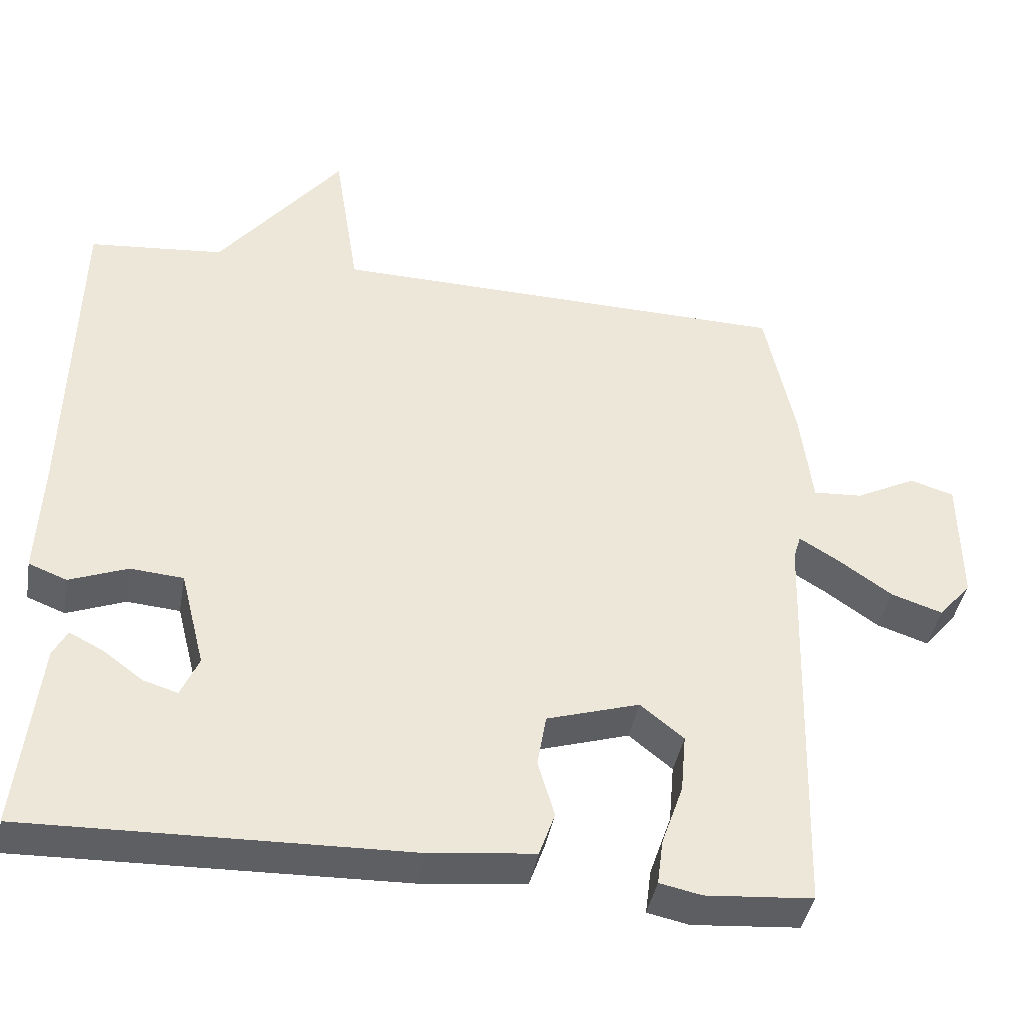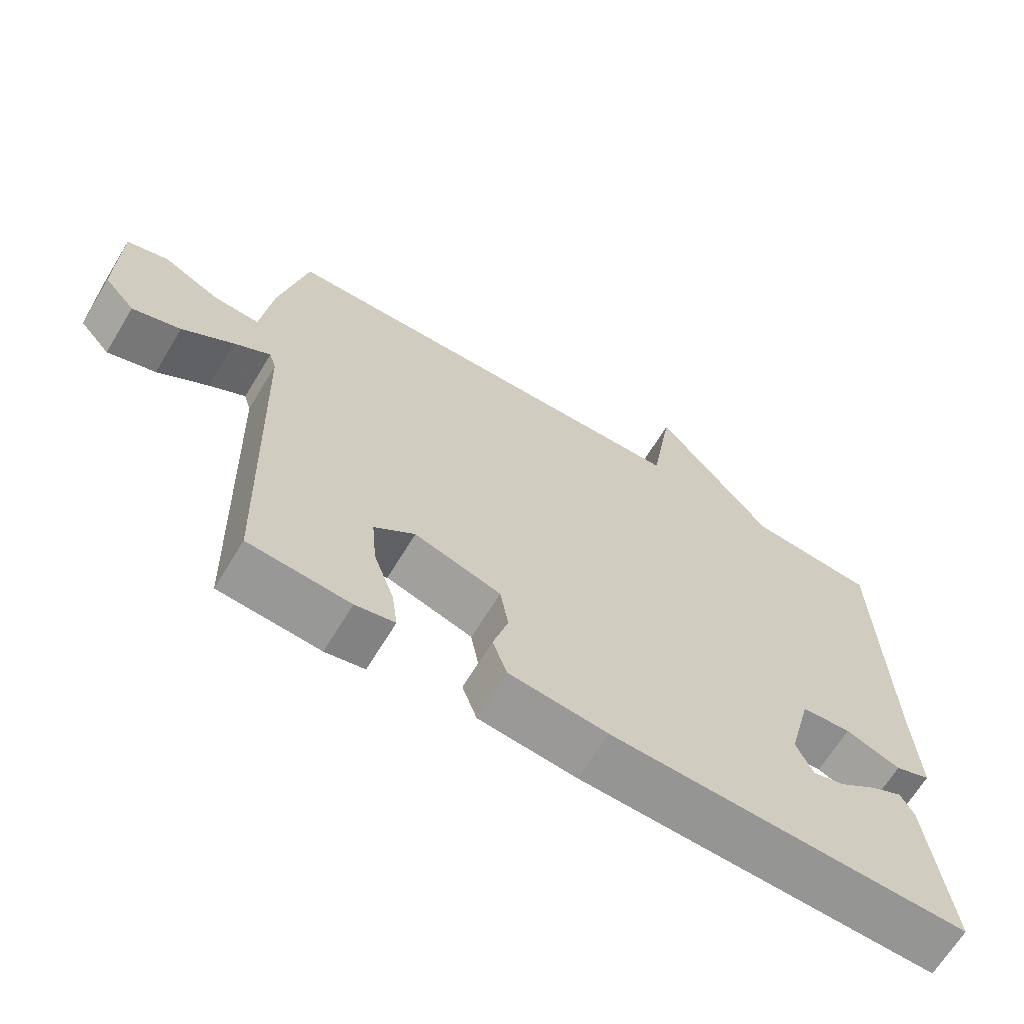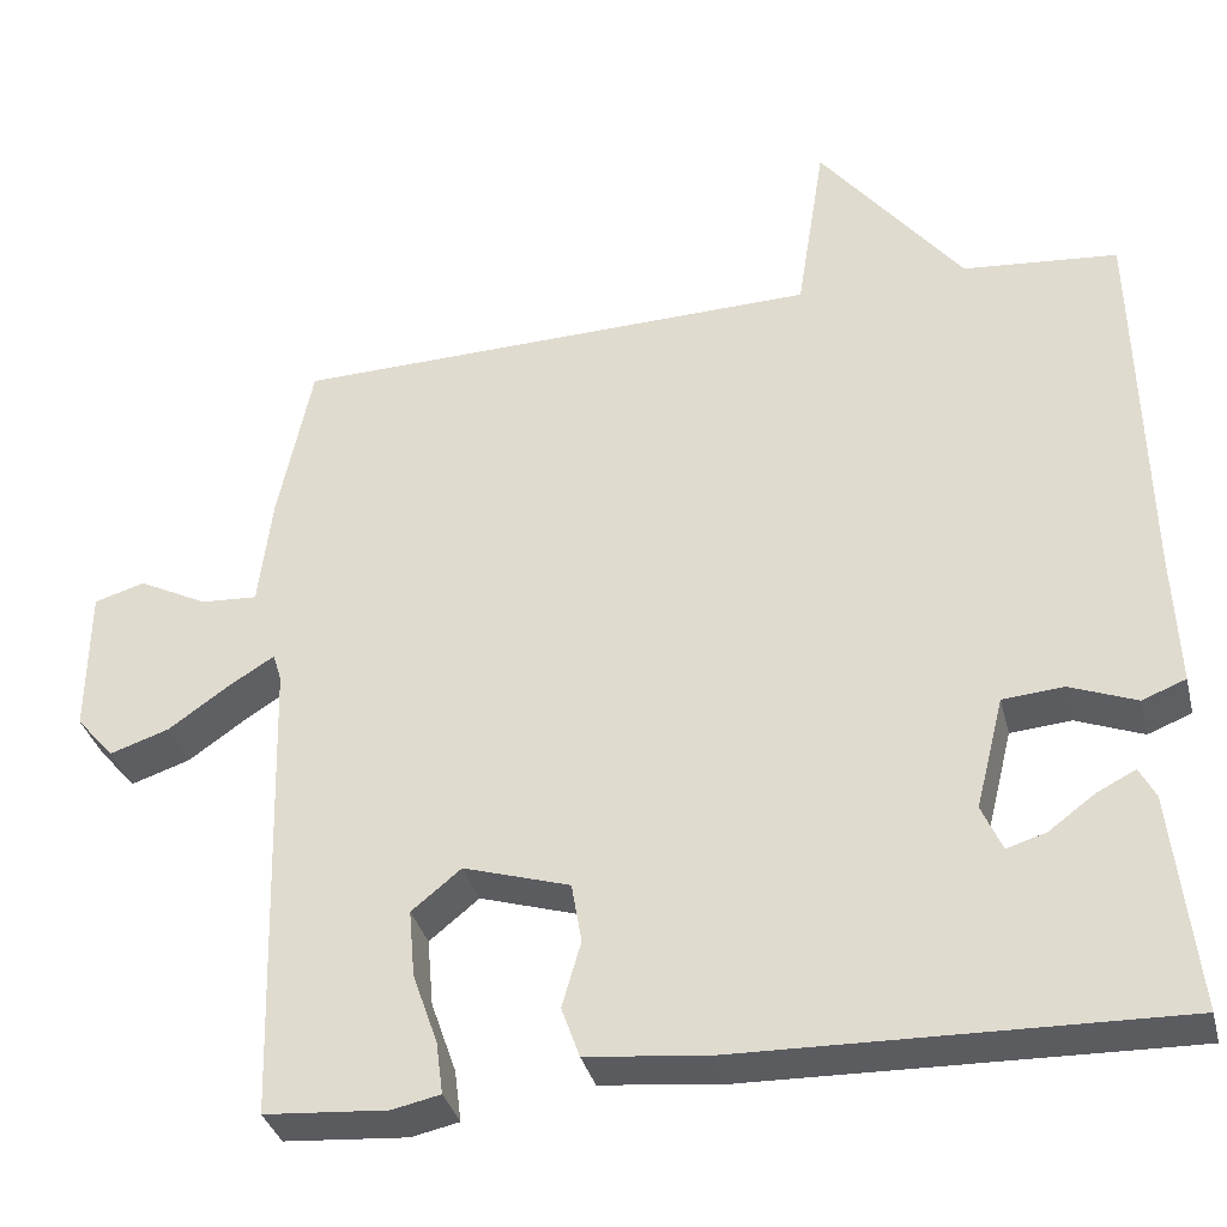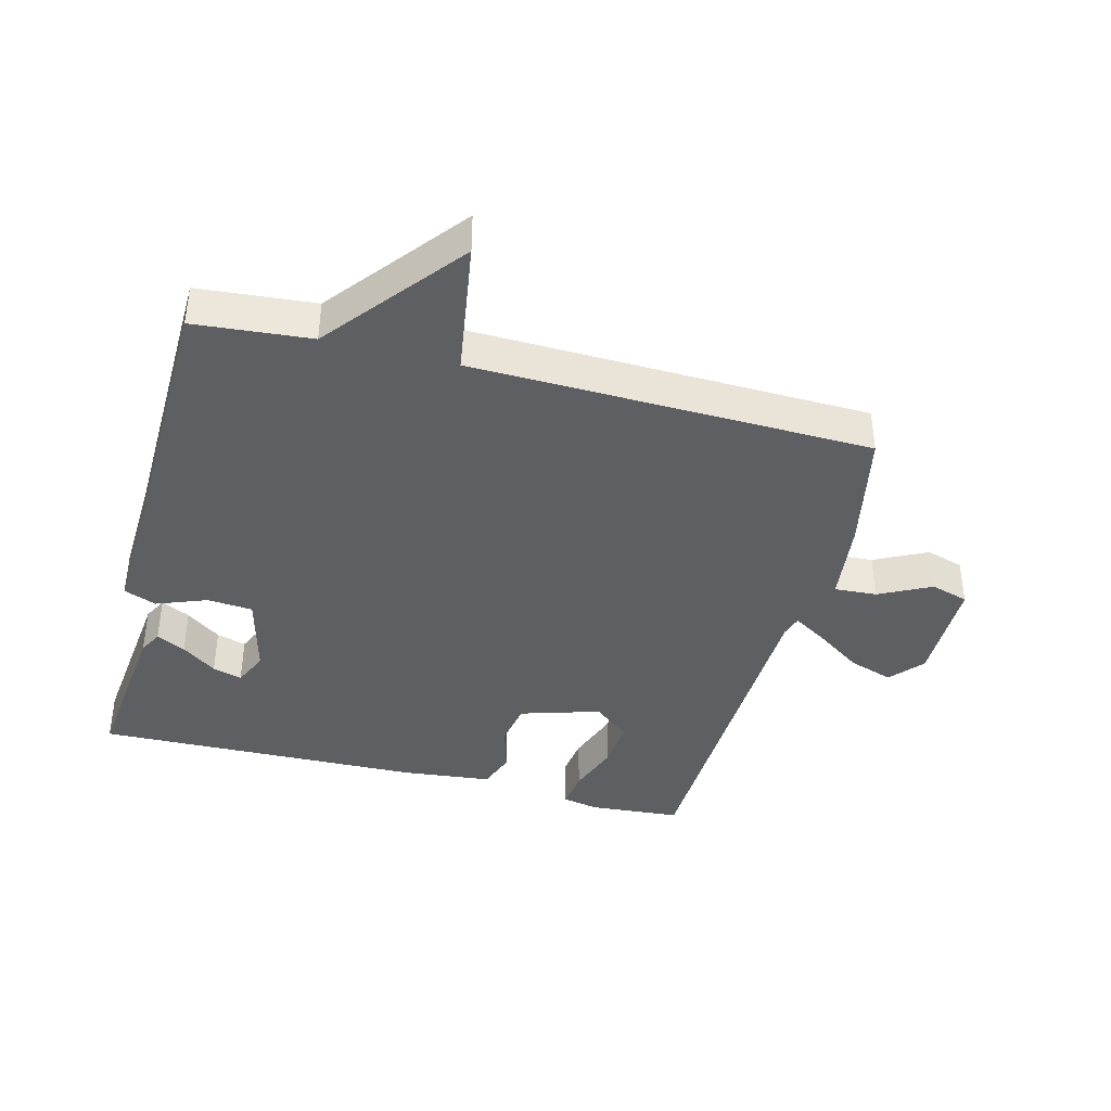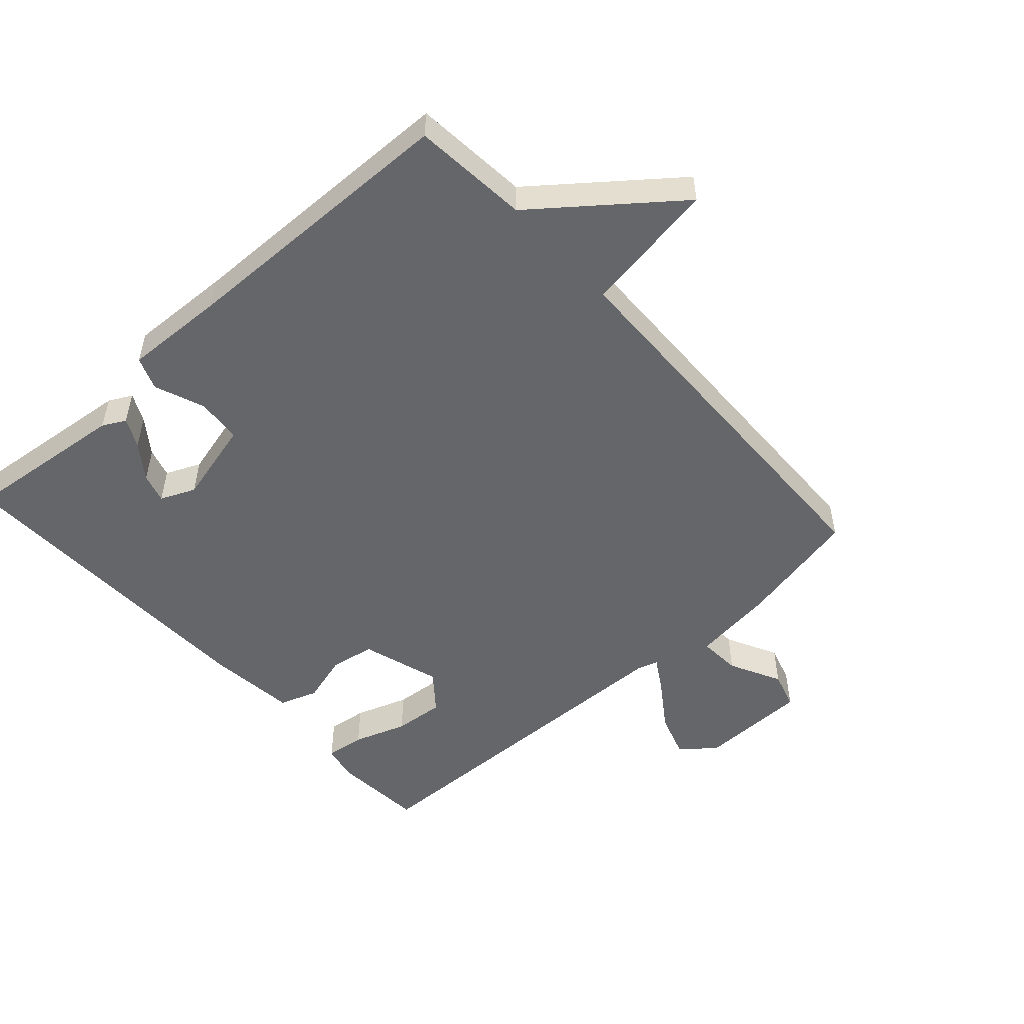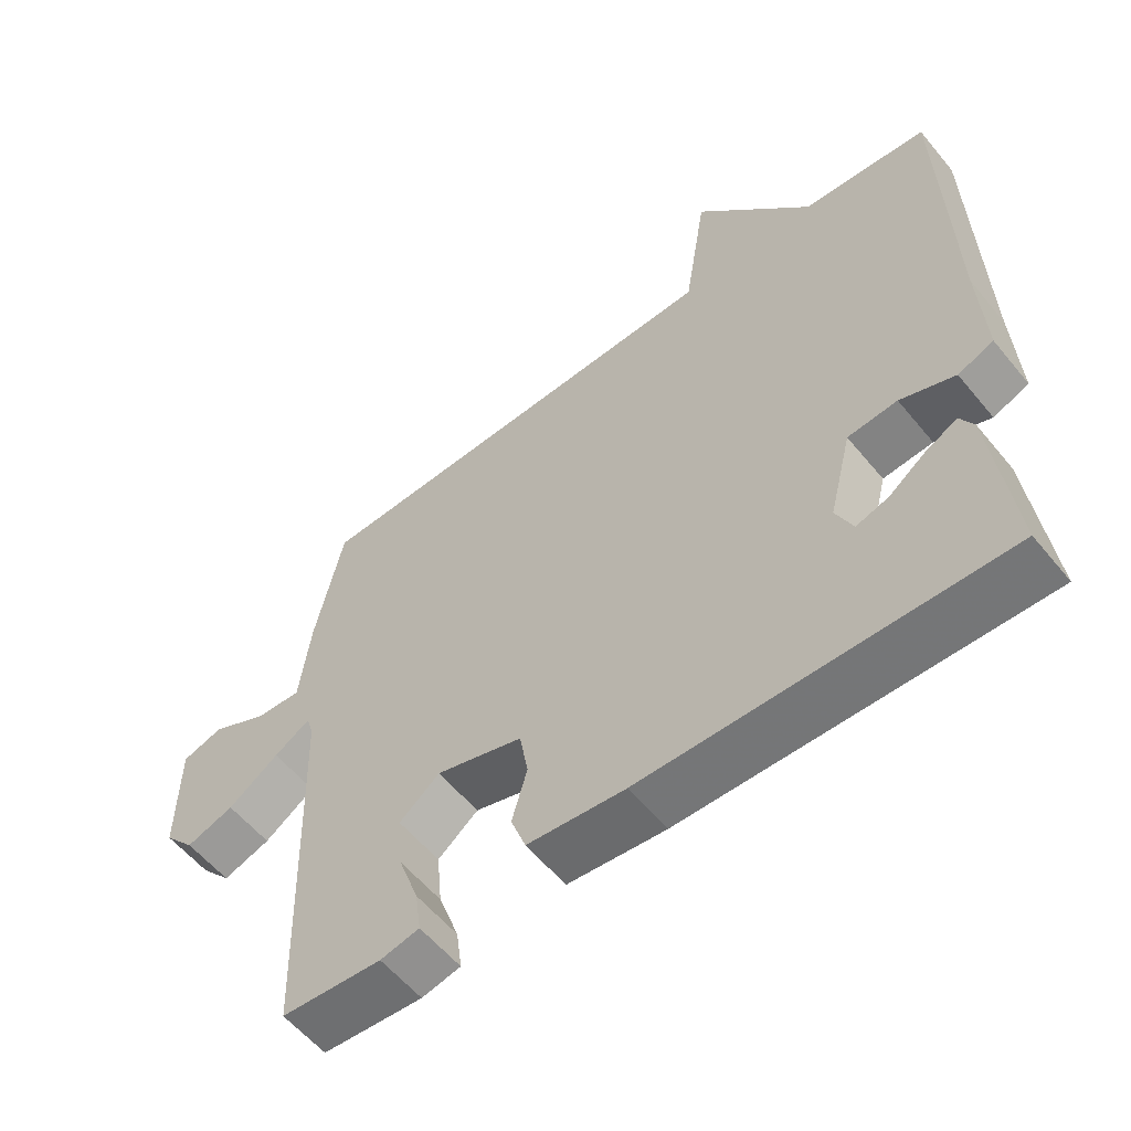
<metadata>
{"format":"obj","ext":"obj","renderer":"f3d","projection":"perspective","resolution":1024,"background":"white","views":[{"elev":-40.8,"azim":-9.9,"up":"+Z"},{"elev":-66.8,"azim":148.7,"up":"+Z"},{"elev":-34.6,"azim":-166.3,"up":"+Z"},{"elev":-39.7,"azim":-14.6,"up":"+Y"},{"elev":-51.7,"azim":-47.9,"up":"+Y"},{"elev":-57.7,"azim":-141.0,"up":"+Z"}]}
</metadata>
<code>
v 0.5 0.07 -0.5
v 0.356 0.07 -0.511
v 0.3 0.07 -0.499
v 0.308 0.07 -0.438
v 0.337 0.07 -0.355
v 0.344 0.07 -0.276
v 0.286 0.07 -0.229
v 0.162 0.07 -0.267
v 0.15 0.07 -0.337
v 0.172 0.07 -0.414
v 0.151 0.07 -0.473
v 0.011 0.07 -0.488
v -0.5 0.07 -0.5
v -0.472 0.07 -0.245
v -0.453 0.07 -0.209
v -0.408 0.07 -0.232
v -0.354 0.07 -0.272
v -0.308 0.07 -0.286
v -0.284 0.07 -0.232
v -0.317 0.07 -0.101
v -0.388 0.07 -0.095
v -0.466 0.07 -0.125
v -0.517 0.07 -0.105
v -0.51 0.07 0.053
v -0.5 0.07 0.5
v -0.319 0.07 0.516
v -0.152 0.07 0.727
v -0.119 0.07 0.516
v 0.5 0.07 0.5
v 0.54 0.07 0.309
v 0.556 0.07 0.179
v 0.622 0.07 0.183
v 0.703 0.07 0.224
v 0.762 0.07 0.206
v 0.764 0.07 0.034
v 0.72 0.07 -0.017
v 0.651 0.07 0.006
v 0.578 0.07 0.057
v 0.526 0.07 0.089
v 0.516 0.07 0.056
v 0.5 0 -0.5
v 0.356 0 -0.511
v 0.3 0 -0.499
v 0.308 0 -0.438
v 0.337 0 -0.355
v 0.344 0 -0.276
v 0.286 0 -0.229
v 0.162 0 -0.267
v 0.15 0 -0.337
v 0.172 0 -0.414
v 0.151 0 -0.473
v 0.011 0 -0.488
v -0.5 0 -0.5
v -0.472 0 -0.245
v -0.453 0 -0.209
v -0.408 0 -0.232
v -0.354 0 -0.272
v -0.308 0 -0.286
v -0.284 0 -0.232
v -0.317 0 -0.101
v -0.388 0 -0.095
v -0.466 0 -0.125
v -0.517 0 -0.105
v -0.51 0 0.053
v -0.5 0 0.5
v -0.319 0 0.516
v -0.152 0 0.727
v -0.119 0 0.516
v 0.5 0 0.5
v 0.54 0 0.309
v 0.556 0 0.179
v 0.622 0 0.183
v 0.703 0 0.224
v 0.762 0 0.206
v 0.764 0 0.034
v 0.72 0 -0.017
v 0.651 0 0.006
v 0.578 0 0.057
v 0.526 0 0.089
v 0.516 0 0.056
f 36 37 38
f 35 36 38
f 34 35 38
f 33 34 38
f 32 33 38
f 31 32 38 39
f 30 31 39
f 29 30 39
f 28 29 39
f 26 27 28
f 28 39 40
f 26 28 40
f 25 26 40
f 24 25 40
f 21 22 23 24
f 20 21 24 40
f 15 16 17
f 14 15 17
f 13 14 17
f 13 17 18
f 12 13 18
f 11 12 18
f 10 11 18
f 9 10 18
f 8 9 18 19
f 3 4 5
f 2 3 5
f 1 2 5
f 40 1 5
f 40 5 6
f 19 20 40
f 8 19 40
f 7 8 40
f 6 7 40
f 78 77 76
f 78 76 75
f 78 75 74
f 78 74 73
f 78 73 72
f 79 78 72 71
f 79 71 70
f 79 70 69
f 79 69 68
f 68 67 66
f 80 79 68
f 80 68 66
f 80 66 65
f 80 65 64
f 64 63 62 61
f 80 64 61 60
f 57 56 55
f 57 55 54
f 57 54 53
f 58 57 53
f 58 53 52
f 58 52 51
f 58 51 50
f 58 50 49
f 59 58 49 48
f 45 44 43
f 45 43 42
f 45 42 41
f 45 41 80
f 46 45 80
f 80 60 59
f 80 59 48
f 80 48 47
f 80 47 46
f 1 41 42 2
f 2 42 43 3
f 3 43 44 4
f 4 44 45 5
f 5 45 46 6
f 6 46 47 7
f 7 47 48 8
f 8 48 49 9
f 9 49 50 10
f 10 50 51 11
f 11 51 52 12
f 12 52 53 13
f 13 53 54 14
f 14 54 55 15
f 15 55 56 16
f 16 56 57 17
f 17 57 58 18
f 18 58 59 19
f 19 59 60 20
f 20 60 61 21
f 21 61 62 22
f 22 62 63 23
f 23 63 64 24
f 24 64 65 25
f 25 65 66 26
f 26 66 67 27
f 27 67 68 28
f 28 68 69 29
f 29 69 70 30
f 30 70 71 31
f 31 71 72 32
f 32 72 73 33
f 33 73 74 34
f 34 74 75 35
f 35 75 76 36
f 36 76 77 37
f 37 77 78 38
f 38 78 79 39
f 39 79 80 40
f 40 80 41 1

</code>
